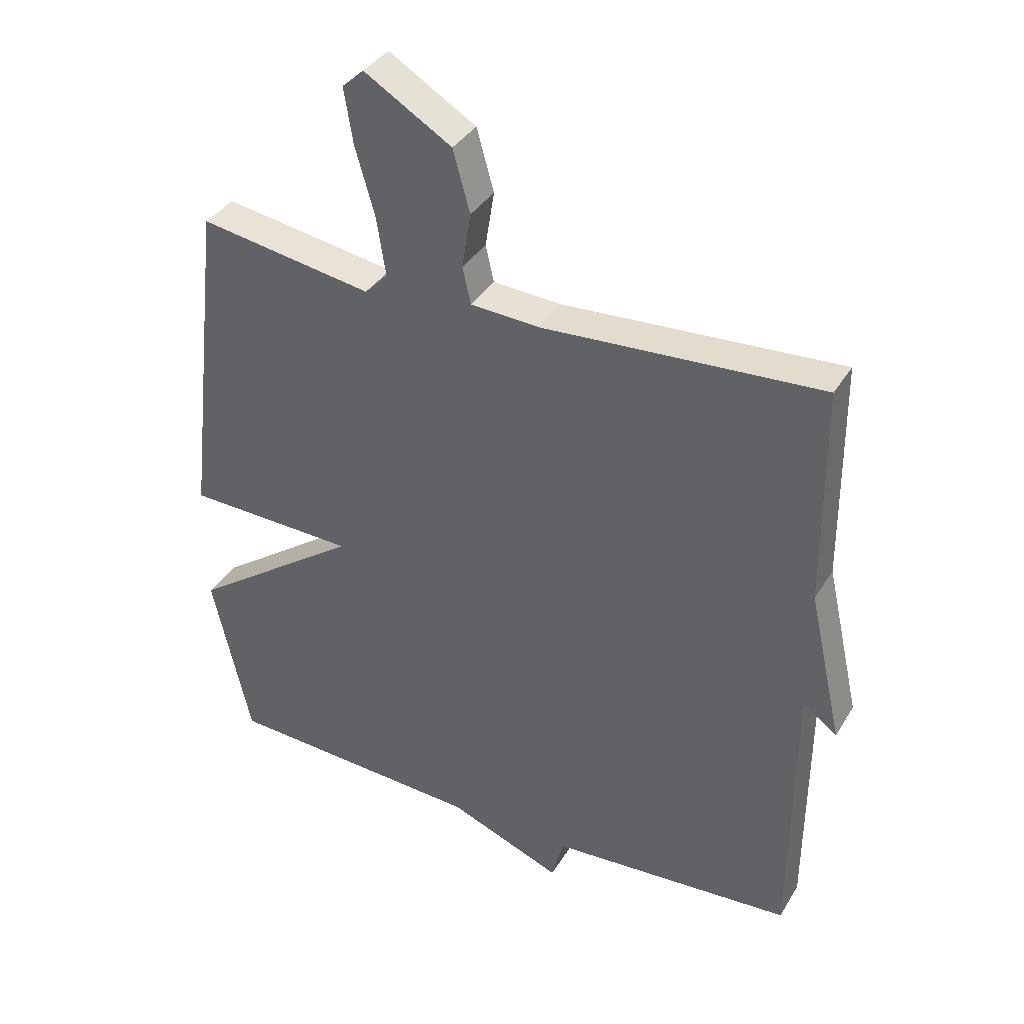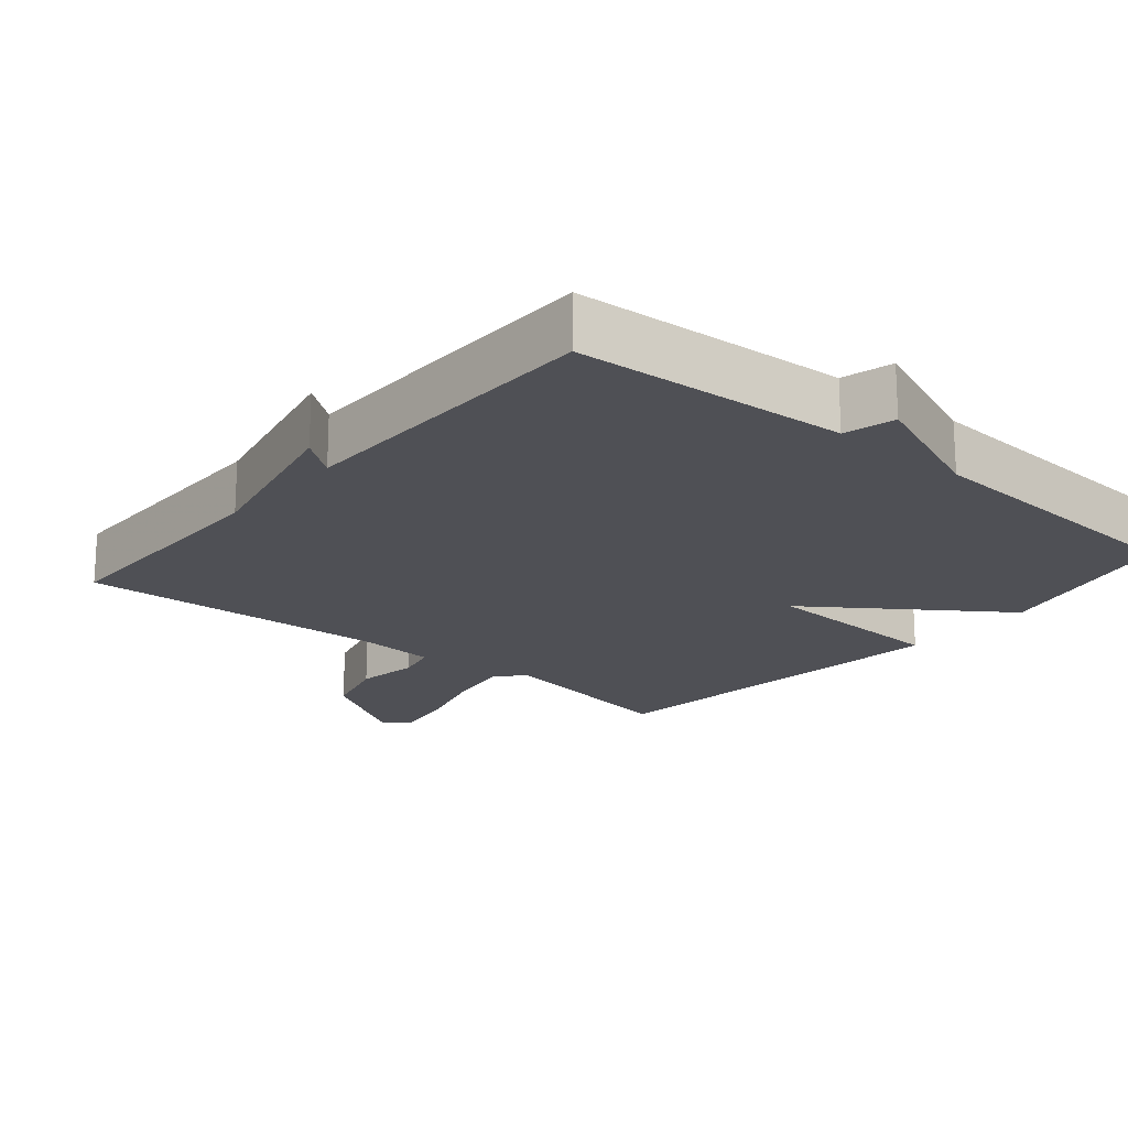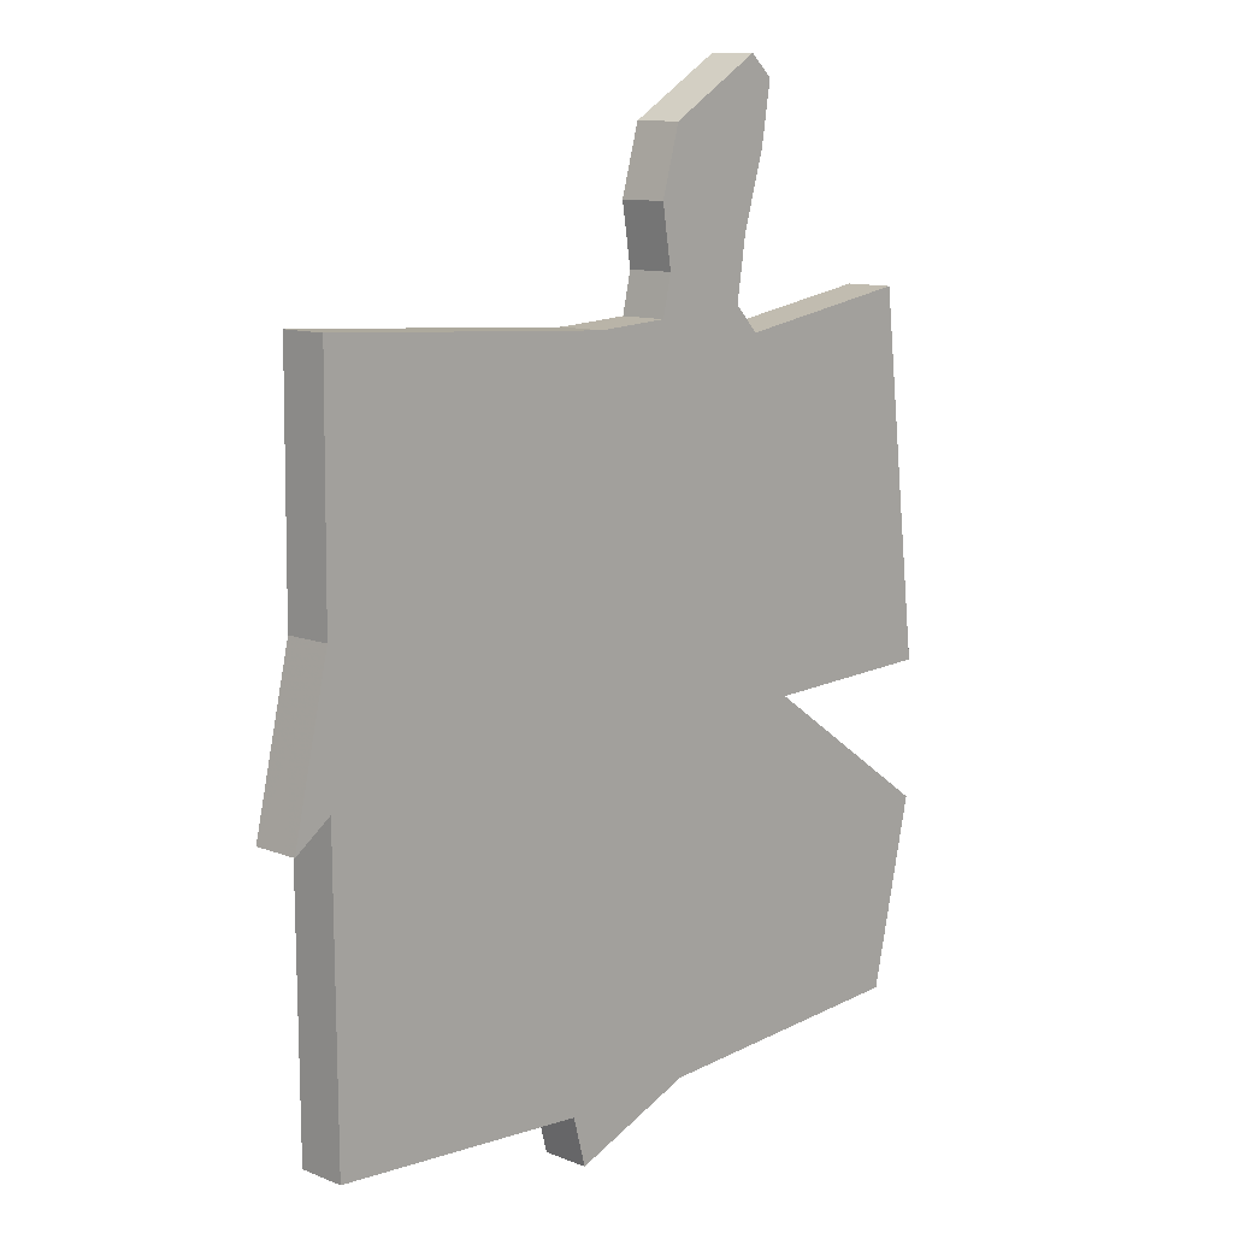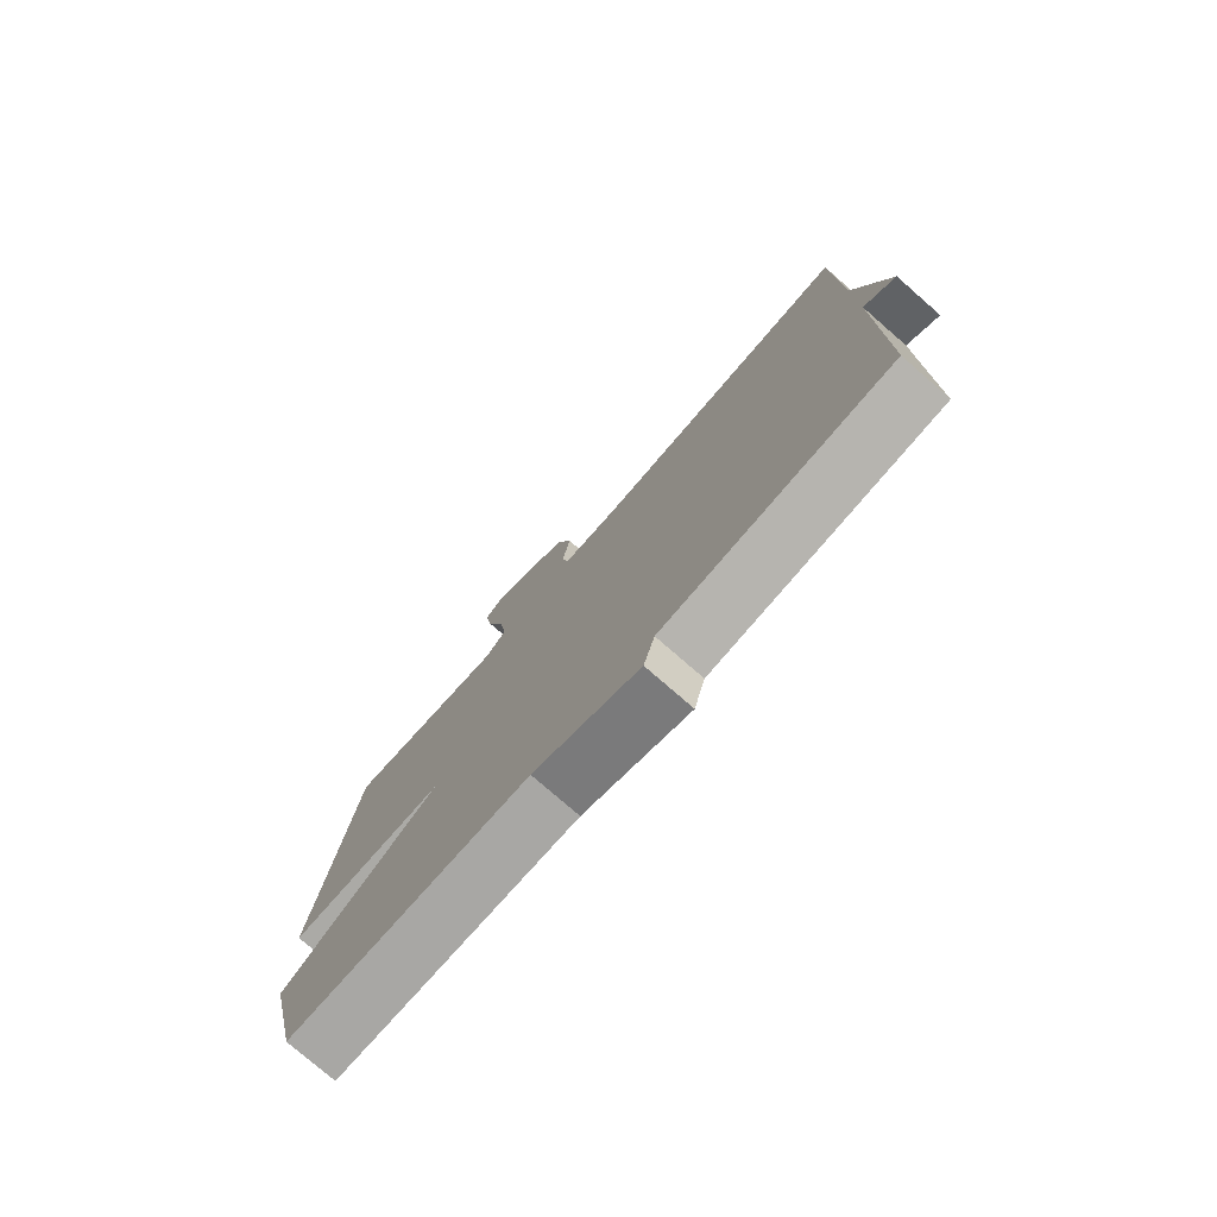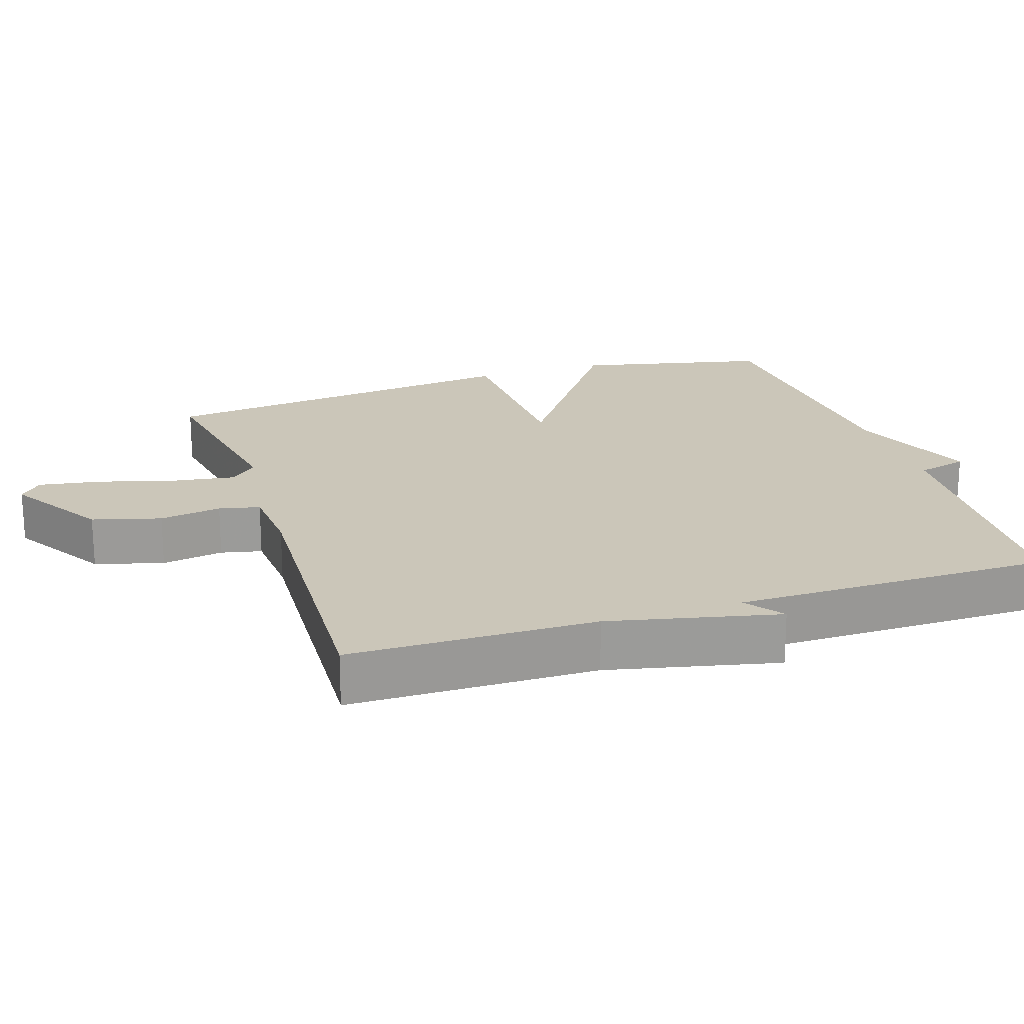
<metadata>
{"format":"obj","ext":"obj","renderer":"f3d","projection":"perspective","resolution":1024,"background":"white","views":[{"elev":36.6,"azim":27.6,"up":"+Z"},{"elev":-19.4,"azim":139.7,"up":"+Y"},{"elev":11.0,"azim":134.1,"up":"+Z"},{"elev":-77.6,"azim":49.0,"up":"+Z"},{"elev":20.8,"azim":71.8,"up":"+Y"}]}
</metadata>
<code>
v -0.5 0.07 0.5
v -0.225 0.07 0.454
v -0.189 0.07 0.492
v -0.203 0.07 0.583
v -0.234 0.07 0.691
v -0.248 0.07 0.778
v -0.214 0.07 0.809
v -0.076 0.07 0.725
v -0.049 0.07 0.628
v -0.063 0.07 0.54
v -0.05 0.07 0.482
v 0.059 0.07 0.475
v 0.5 0.07 0.5
v 0.503 0.07 0.15
v 0.557 0.07 -0.09
v 0.503 0.07 -0.05
v 0.5 0.07 -0.5
v 0.112 0.07 -0.525
v 0.093 0.07 -0.597
v -0.088 0.07 -0.525
v -0.5 0.07 -0.5
v -0.561 0.07 -0.229
v -0.292 0.07 -0.039
v -0.561 0.07 -0.029
v -0.5 0 0.5
v -0.225 0 0.454
v -0.189 0 0.492
v -0.203 0 0.583
v -0.234 0 0.691
v -0.248 0 0.778
v -0.214 0 0.809
v -0.076 0 0.725
v -0.049 0 0.628
v -0.063 0 0.54
v -0.05 0 0.482
v 0.059 0 0.475
v 0.5 0 0.5
v 0.503 0 0.15
v 0.557 0 -0.09
v 0.503 0 -0.05
v 0.5 0 -0.5
v 0.112 0 -0.525
v 0.093 0 -0.597
v -0.088 0 -0.525
v -0.5 0 -0.5
v -0.561 0 -0.229
v -0.292 0 -0.039
v -0.561 0 -0.029
f 23 24 1 2
f 20 21 22 23
f 23 2 3
f 20 23 3
f 19 20 3
f 18 19 3
f 18 3 4
f 17 18 4
f 16 17 4
f 14 15 16
f 12 13 14 16
f 11 12 16
f 11 16 4
f 5 6 7
f 4 5 7
f 11 4 7
f 10 11 7
f 7 8 9 10
f 26 25 48 47
f 47 46 45 44
f 27 26 47
f 27 47 44
f 27 44 43
f 27 43 42
f 28 27 42
f 28 42 41
f 28 41 40
f 40 39 38
f 40 38 37 36
f 40 36 35
f 28 40 35
f 31 30 29
f 31 29 28
f 31 28 35
f 31 35 34
f 34 33 32 31
f 1 25 26 2
f 2 26 27 3
f 3 27 28 4
f 4 28 29 5
f 5 29 30 6
f 6 30 31 7
f 7 31 32 8
f 8 32 33 9
f 9 33 34 10
f 10 34 35 11
f 11 35 36 12
f 12 36 37 13
f 13 37 38 14
f 14 38 39 15
f 15 39 40 16
f 16 40 41 17
f 17 41 42 18
f 18 42 43 19
f 19 43 44 20
f 20 44 45 21
f 21 45 46 22
f 22 46 47 23
f 23 47 48 24
f 24 48 25 1

</code>
